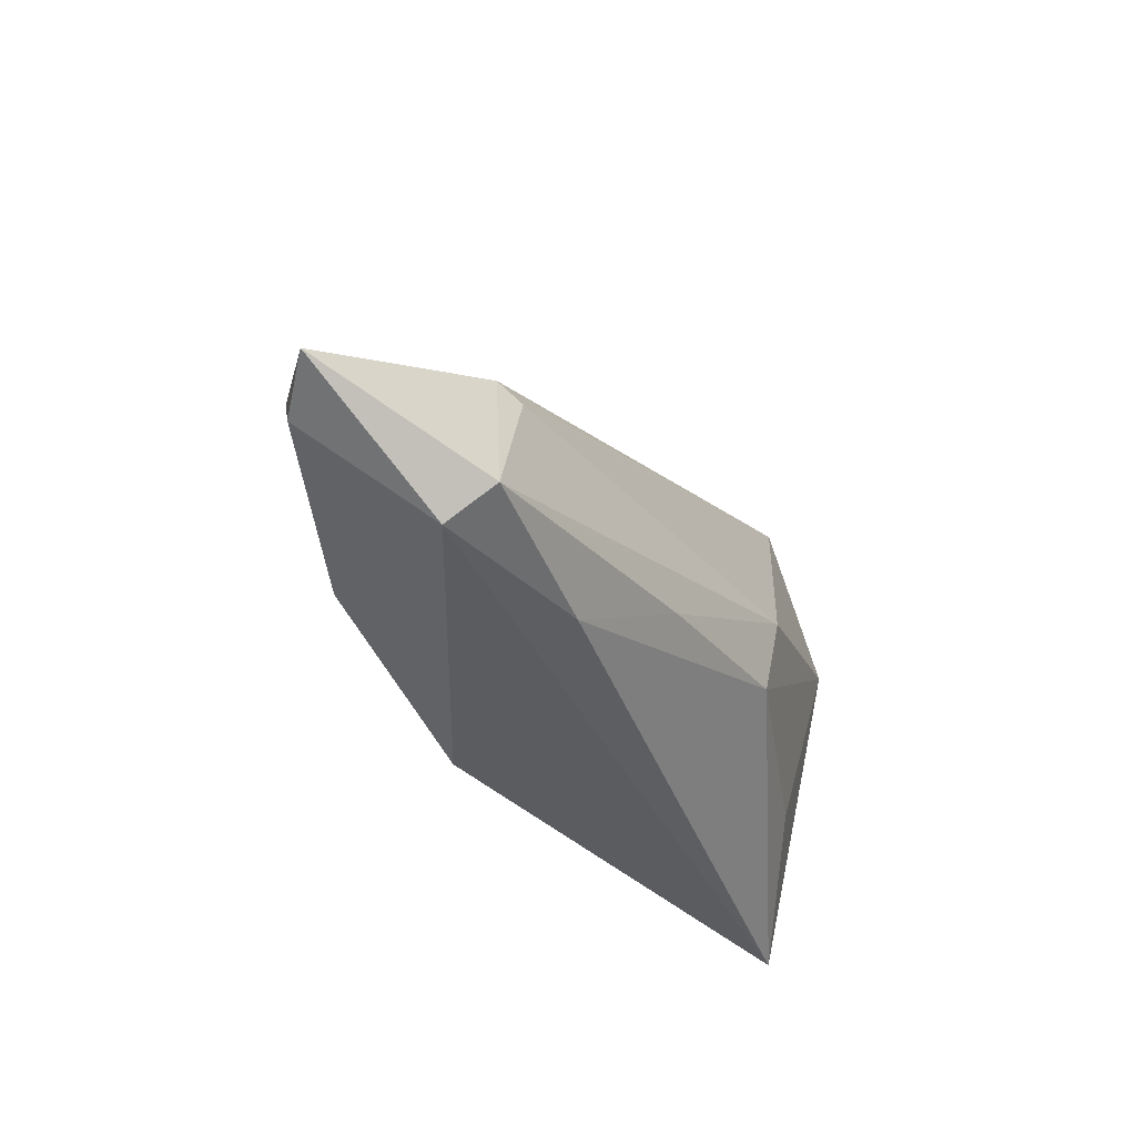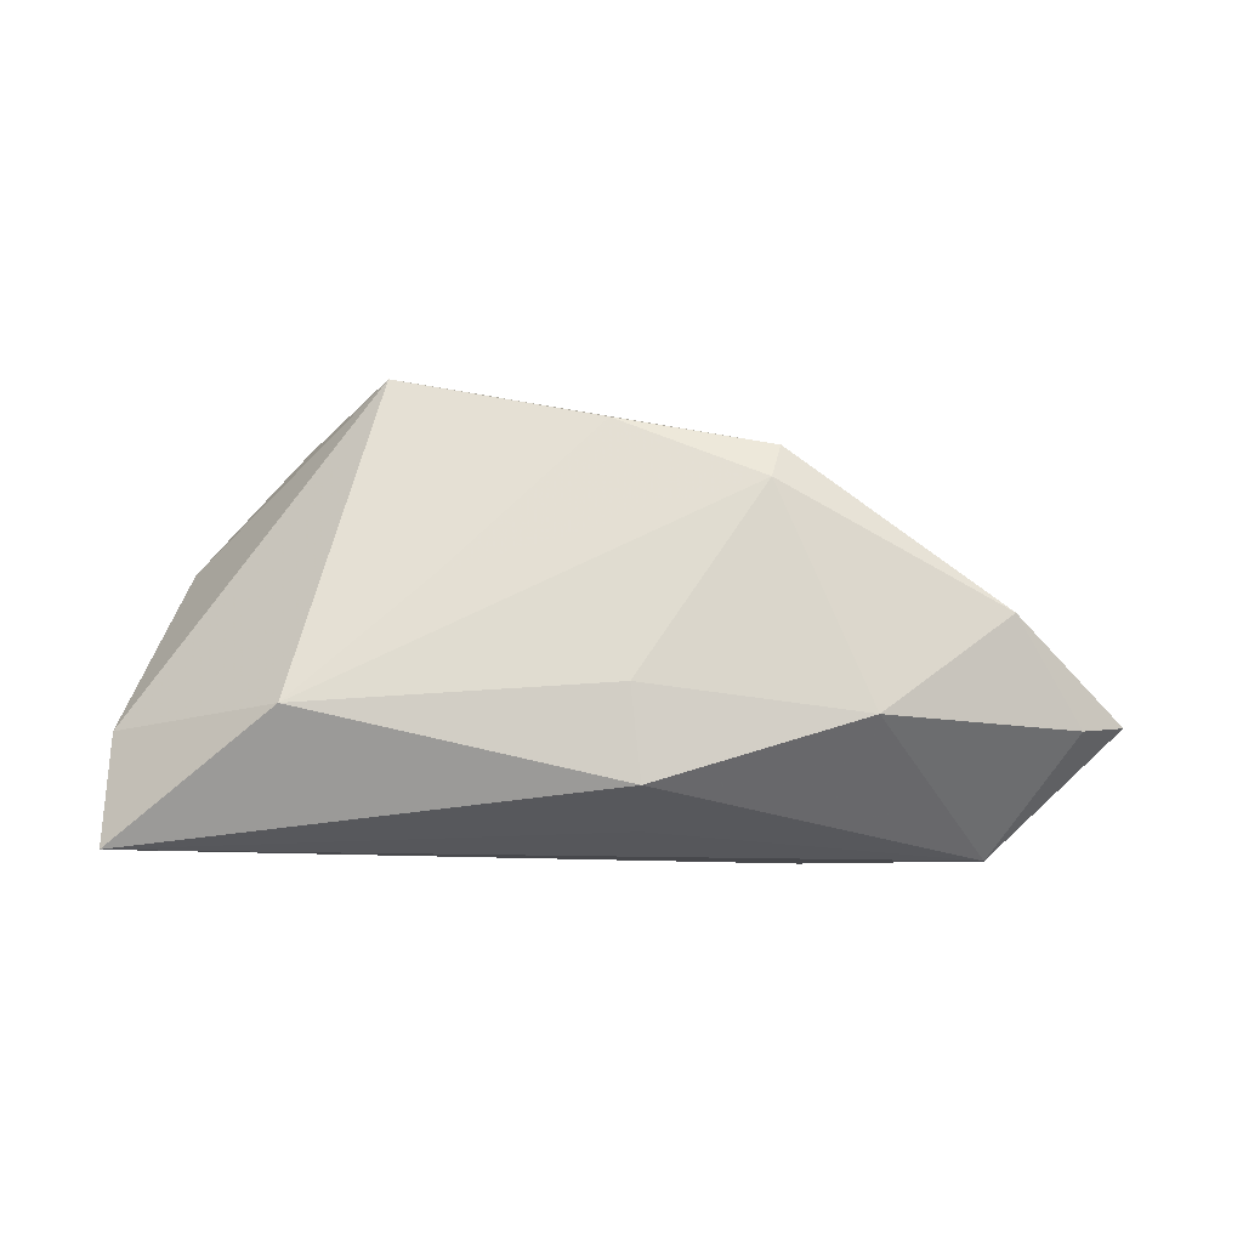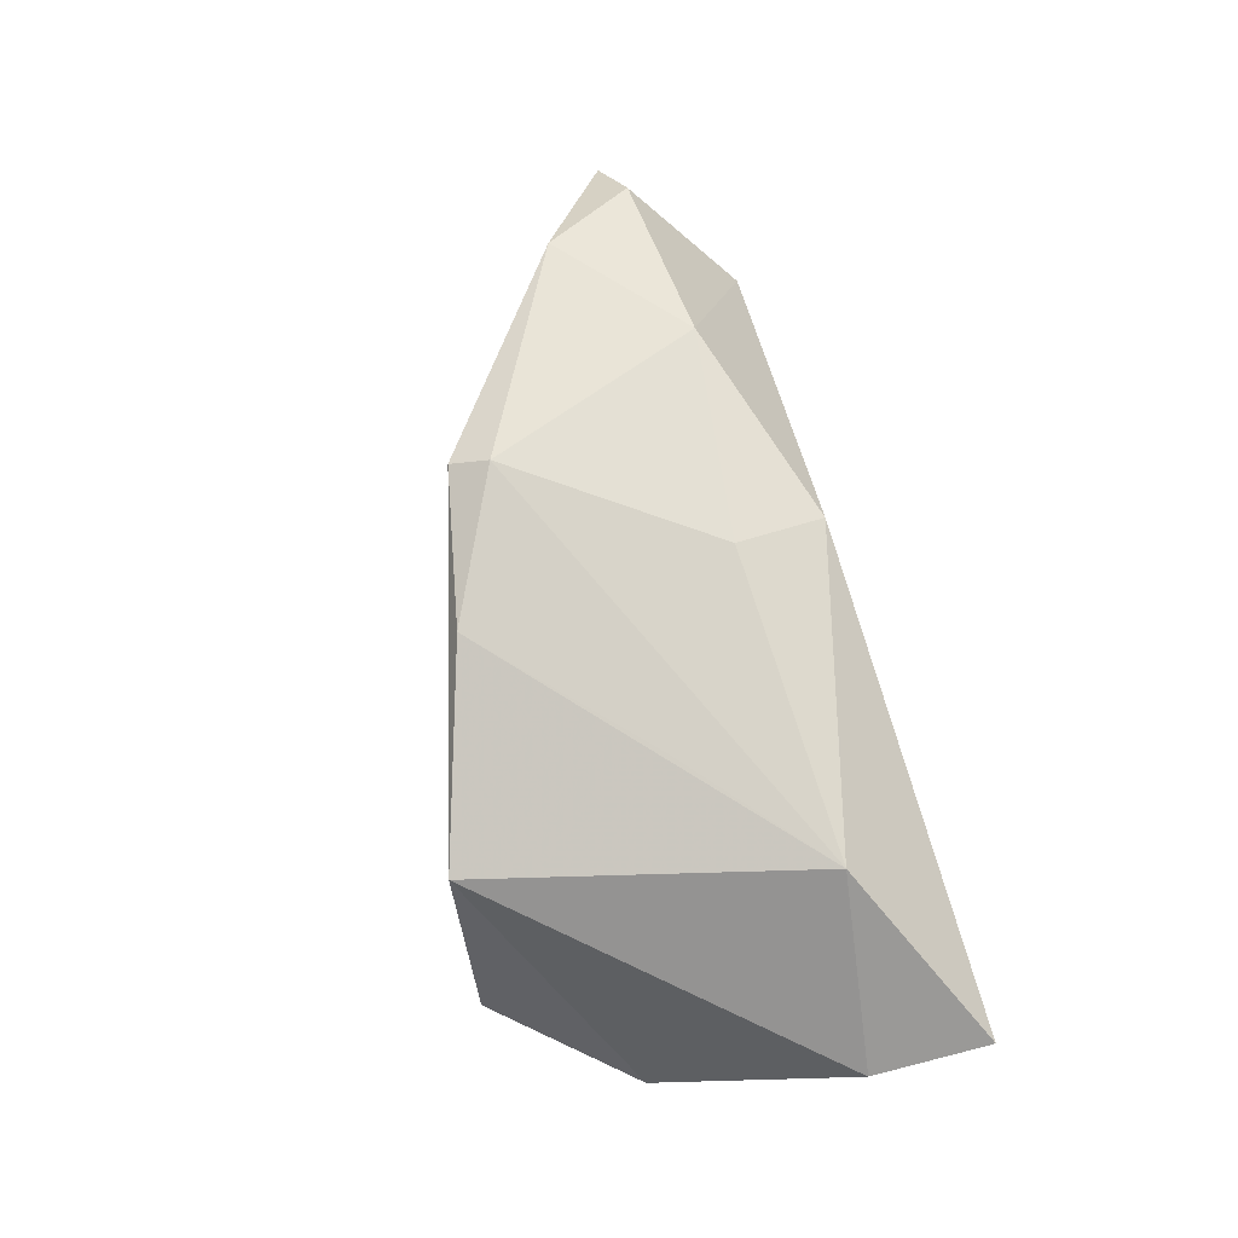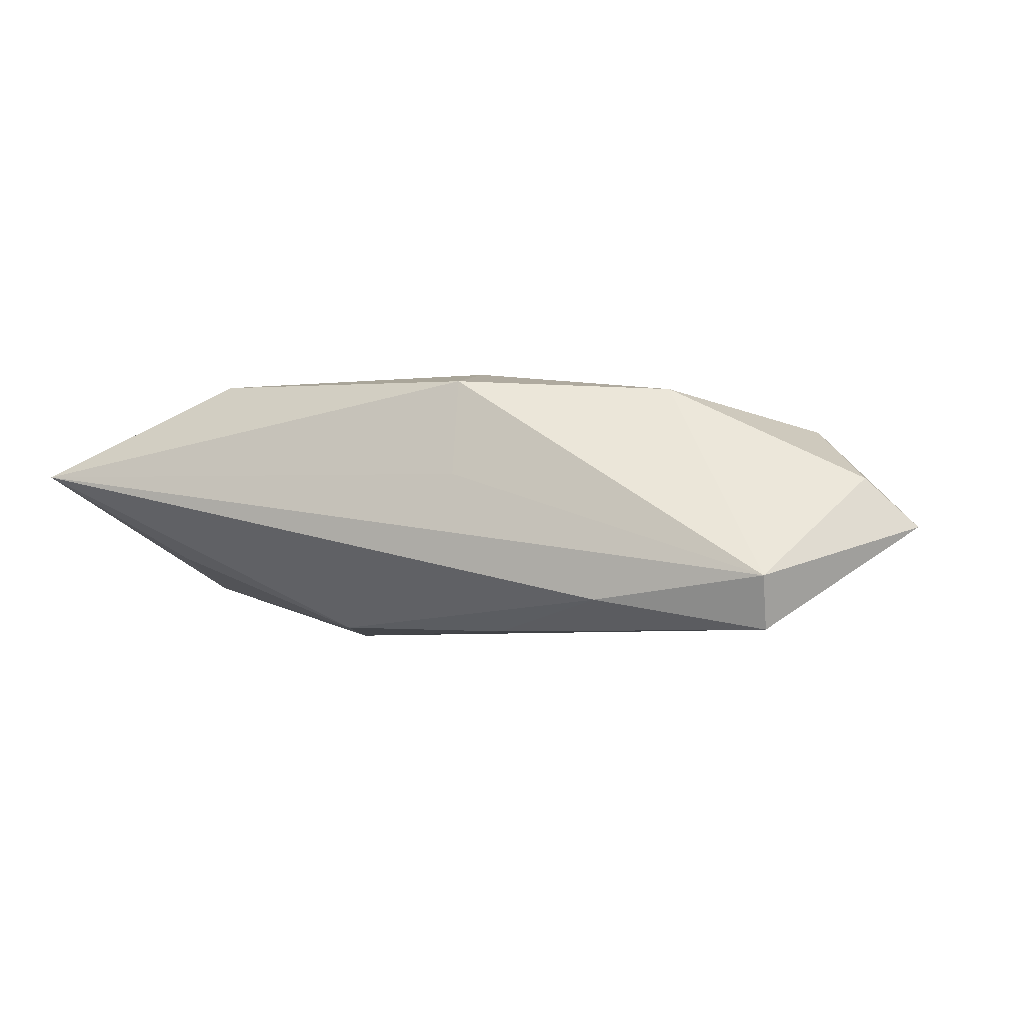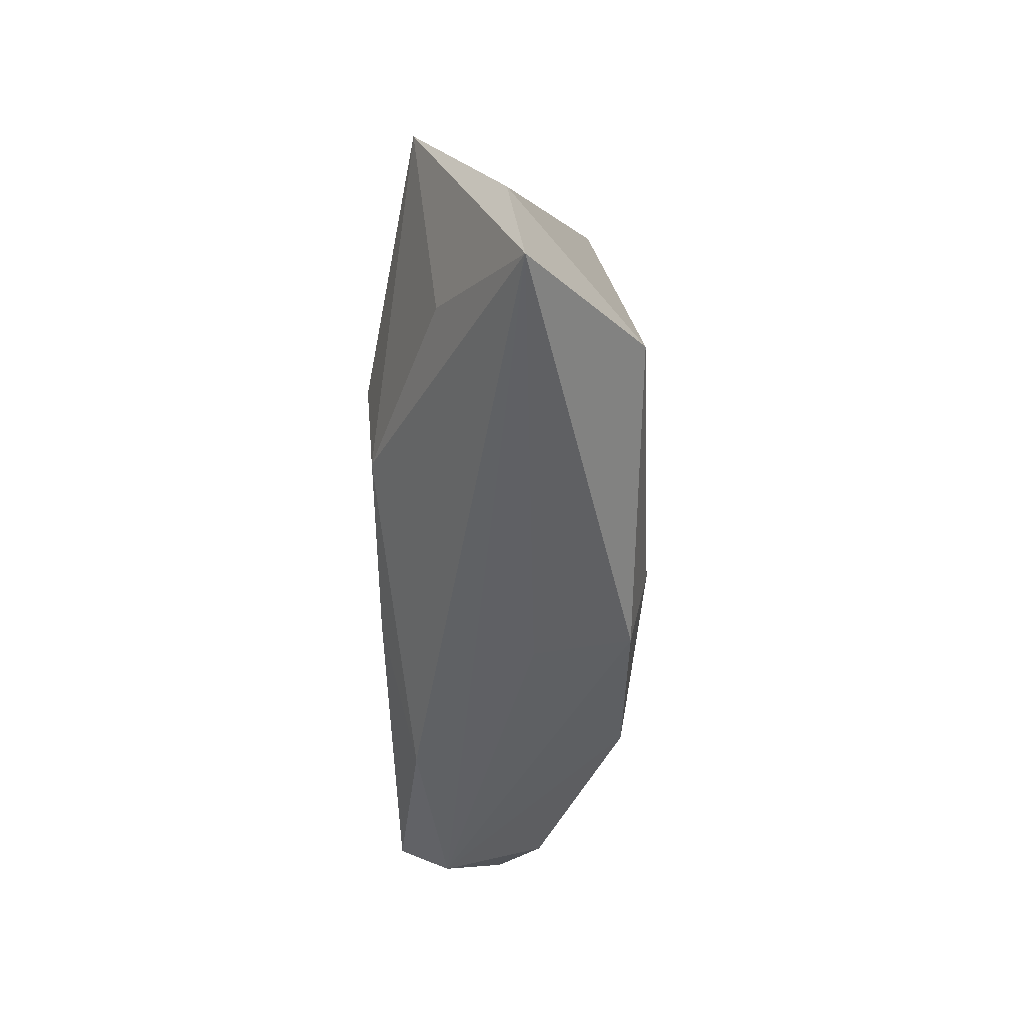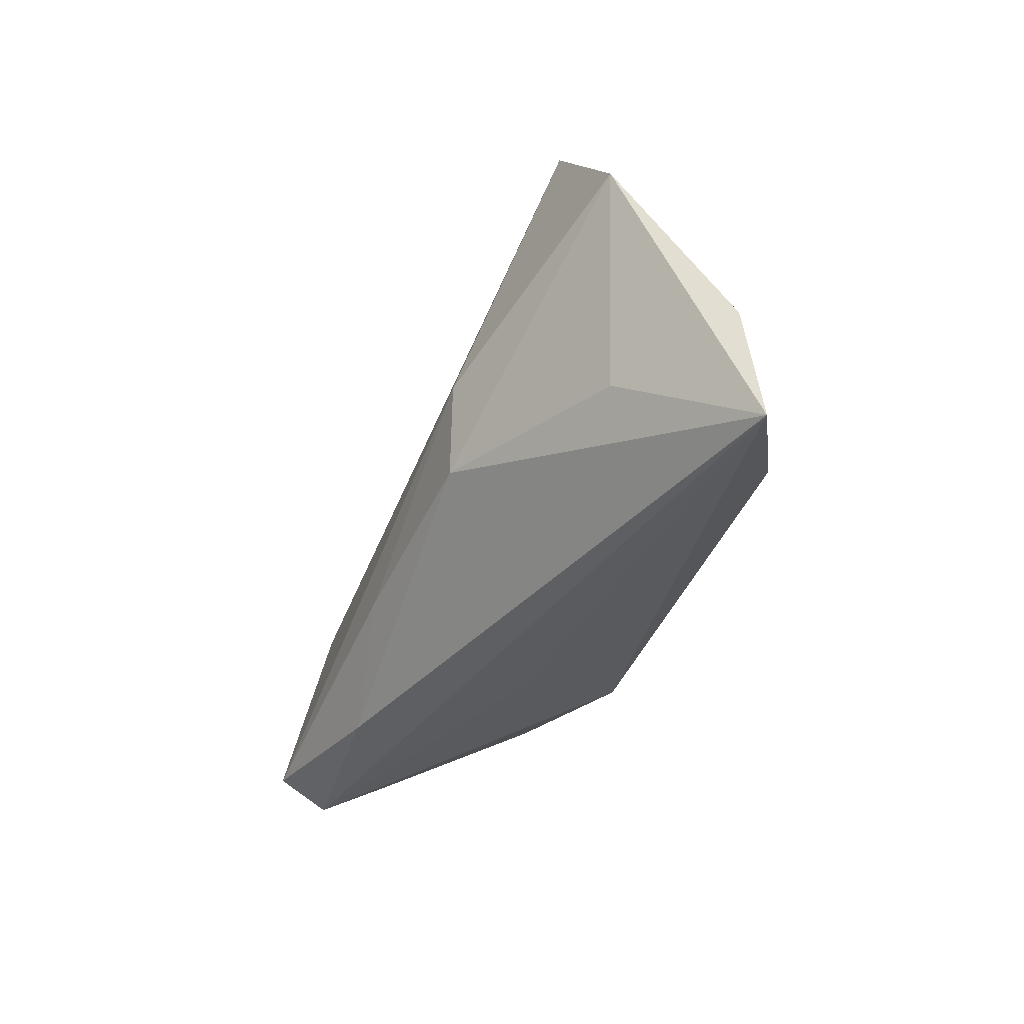
<metadata>
{"format":"obj","ext":"obj","renderer":"f3d","projection":"perspective","resolution":1024,"background":"white","views":[{"elev":-38.0,"azim":121.6,"up":"+Y"},{"elev":69.5,"azim":-1.5,"up":"+Z"},{"elev":75.4,"azim":-105.2,"up":"+Z"},{"elev":-5.1,"azim":20.1,"up":"+Z"},{"elev":-49.7,"azim":-87.1,"up":"+Y"},{"elev":-37.5,"azim":-113.1,"up":"+Y"}]}
</metadata>
<code>
v 0.02703 -0.02277 -0.01509
v 0.03475 -0.01271 0.0138
v 0.007184 -0.02086 0.01518
v 0.02353 0.01555 0.01791
v 0.006229 -0.009366 0.01791
v -0.04911 0.0162 -0.01063
v 0.01043 -0.01283 -0.01887
v -0.03474 0.03325 -0.01082
v -0.04056 -0.01087 -0.007507
v 0.02885 0.01735 0.002978
v 0.04932 -0.02052 -0.01913
v -0.01568 0.004716 0.01739
v 0.02497 0.02044 0.01606
v 0.004691 0.02438 0.01664
v 0.06723 -0.009089 -0.005646
v -0.0202 0.03265 -0.005395
v 0.021 0.00856 -0.01431
v -0.01483 -0.008604 -0.01803
v 0.04262 0.001809 -0.01384
v -0.01767 0.003262 -0.01894
v 0.06078 -0.01137 0.000809
v -0.05603 -0.02374 0.003987
v 0.007078 -0.02278 0.002228
v -0.05571 -0.008628 0.001893
v 0.04 -0.0007438 -0.0158
v 0.04981 -0.02374 -0.01237
v -0.02219 0.03249 0.01181
v 0.05245 0.001157 0.008714
v -0.03356 -0.01094 0.01791
f 3 29 22
f 10 13 15
f 15 11 19
f 19 10 15
f 22 18 1
f 26 11 15
f 26 1 11
f 22 1 26
f 15 13 28
f 4 28 13
f 22 29 24
f 29 27 24
f 8 27 16
f 16 27 13
f 13 10 16
f 16 19 8
f 10 19 16
f 21 26 15
f 15 28 21
f 23 3 22
f 22 26 23
f 23 26 3
f 29 4 12
f 13 27 14
f 14 4 13
f 14 12 4
f 14 27 29
f 29 12 14
f 7 20 11
f 18 20 7
f 11 1 7
f 7 1 18
f 25 19 11
f 11 20 25
f 25 20 8
f 8 20 6
f 6 27 8
f 6 24 27
f 22 24 6
f 6 20 18
f 3 26 2
f 26 21 2
f 2 21 28
f 28 4 2
f 8 19 17
f 17 25 8
f 19 25 17
f 9 18 22
f 22 6 9
f 9 6 18
f 3 2 5
f 5 2 4
f 29 3 5
f 5 4 29

</code>
